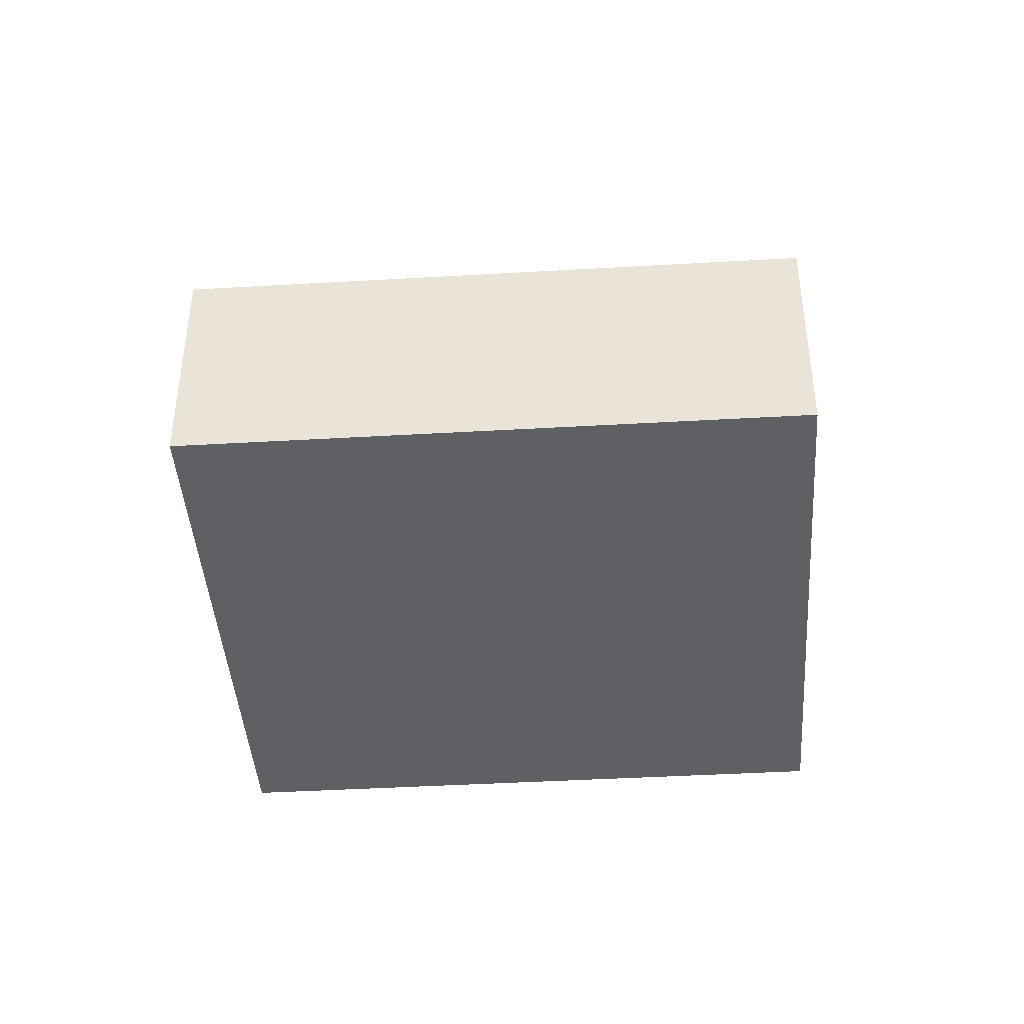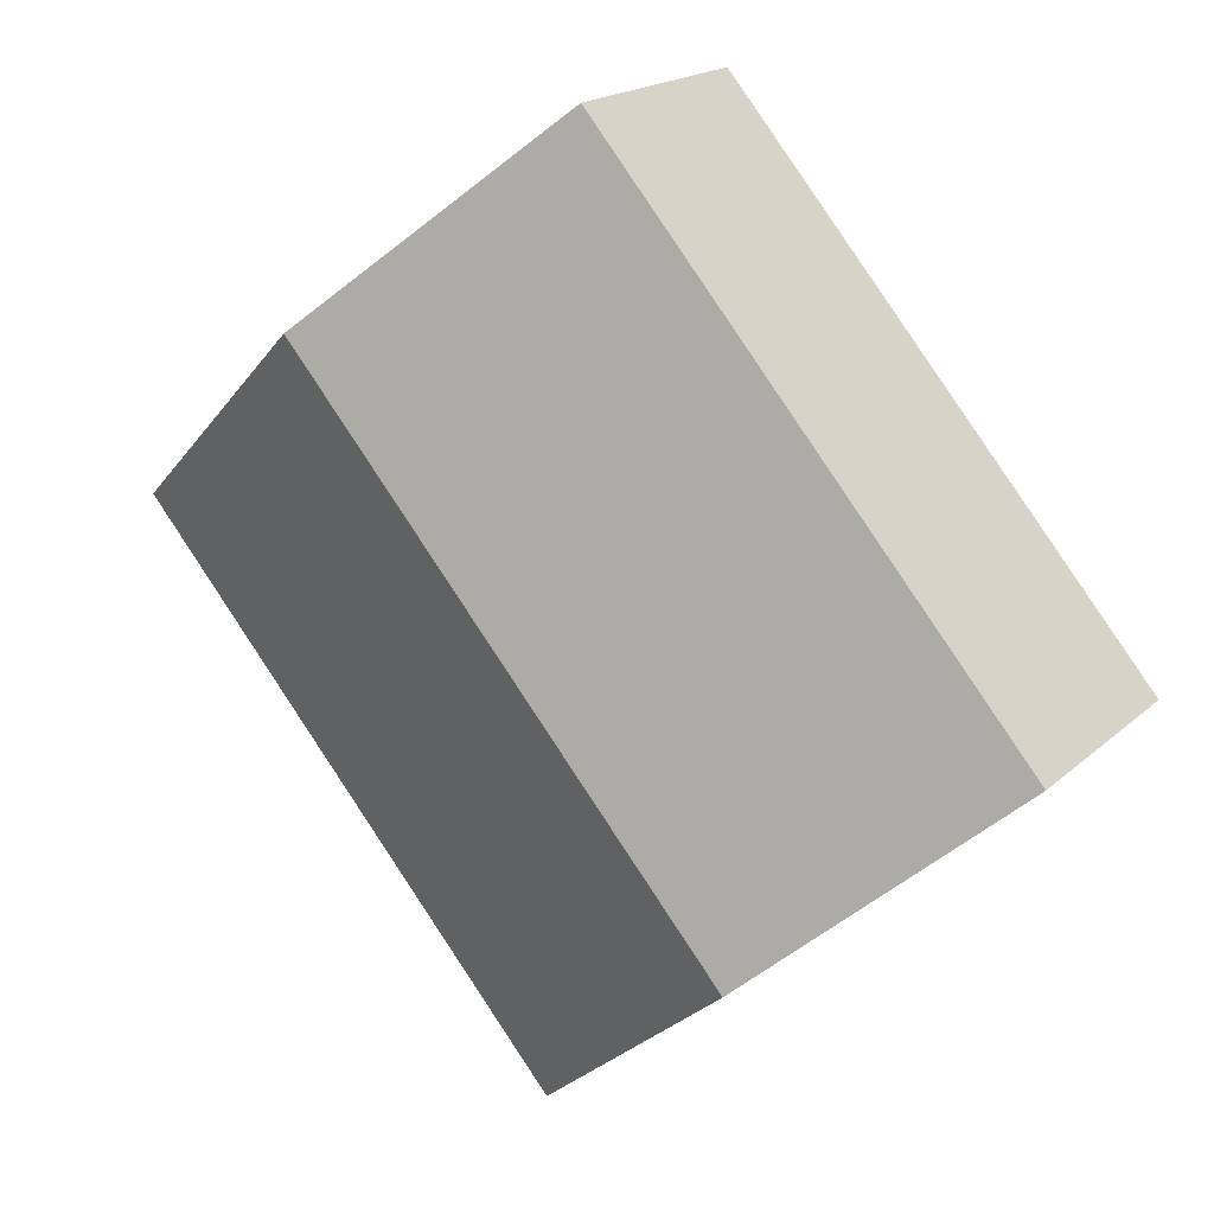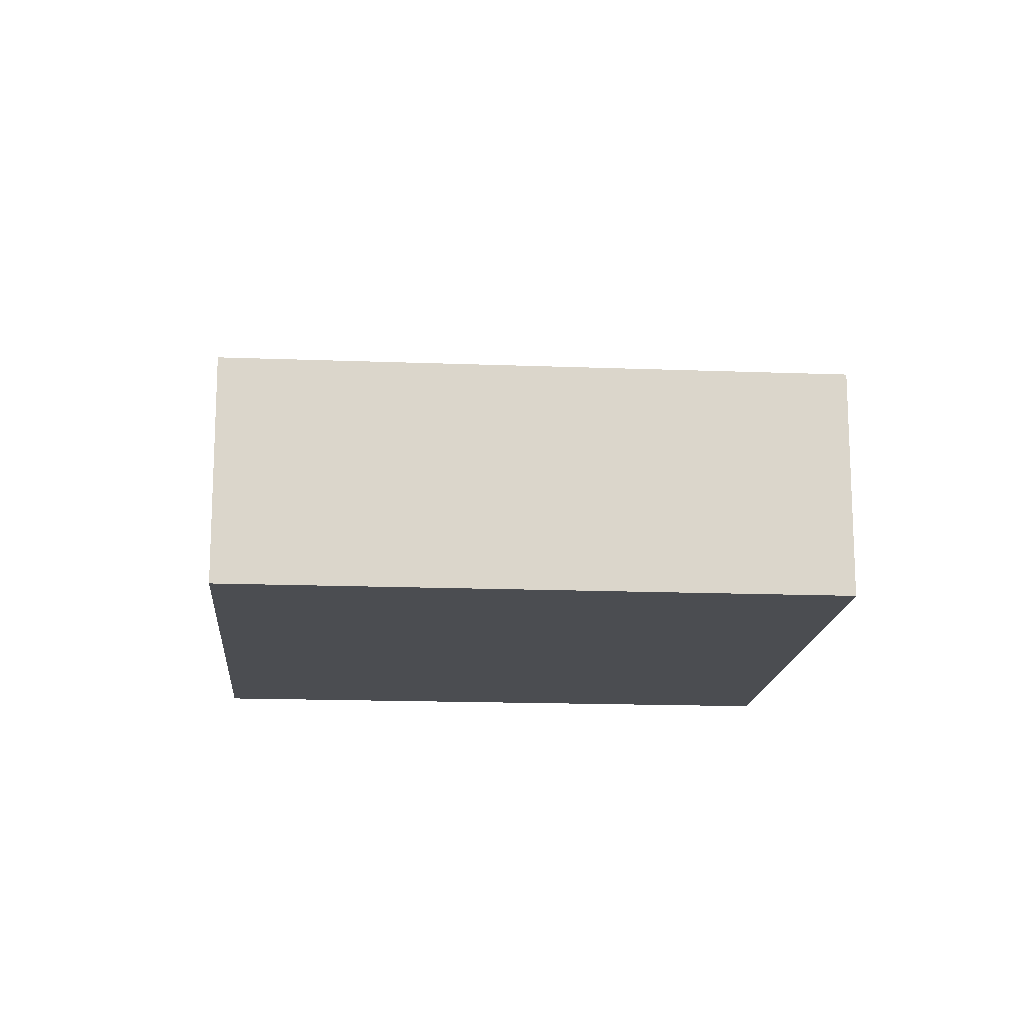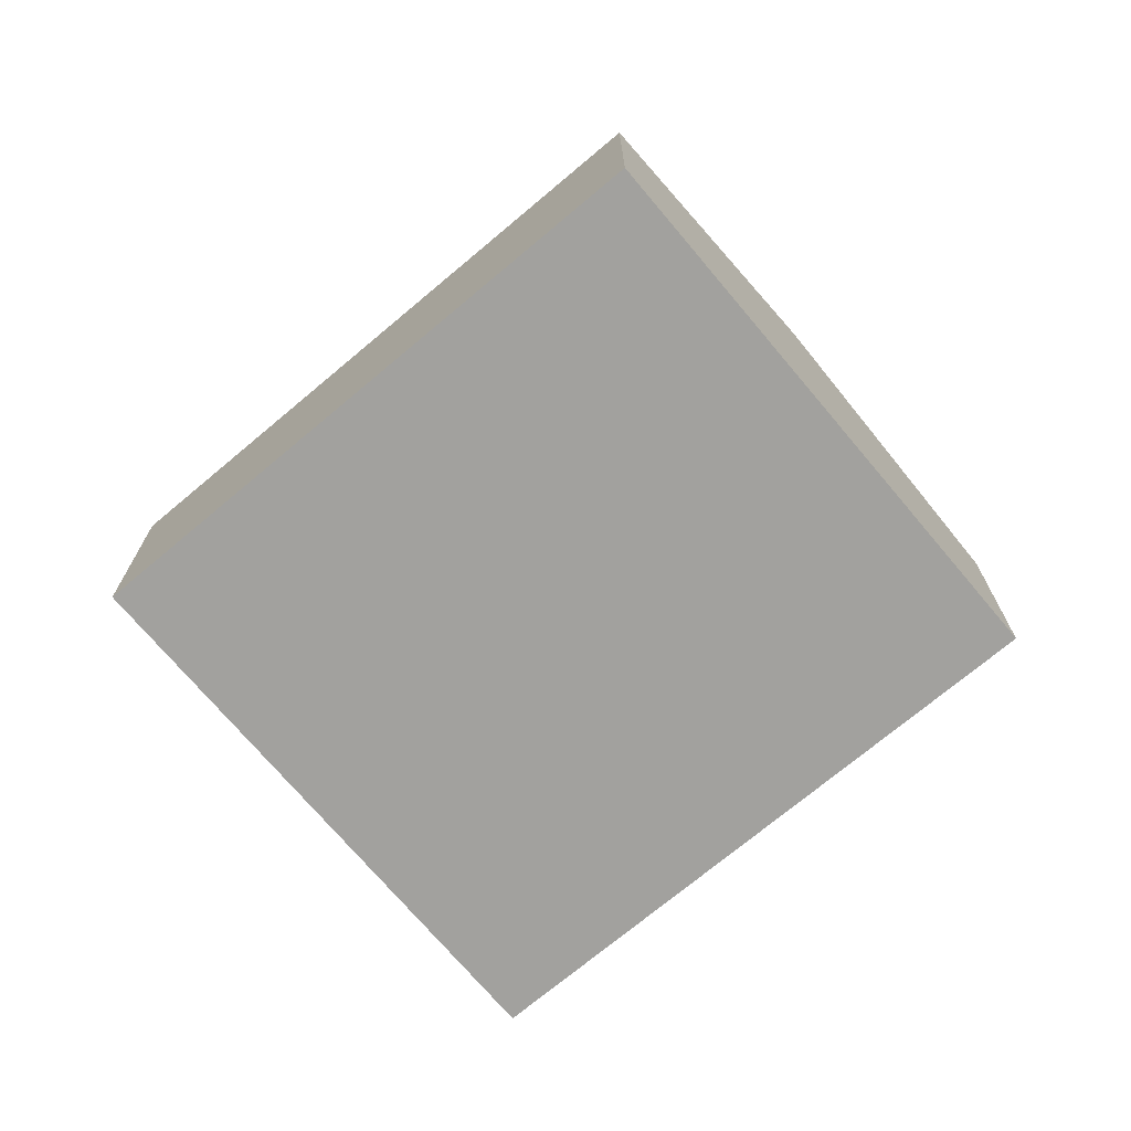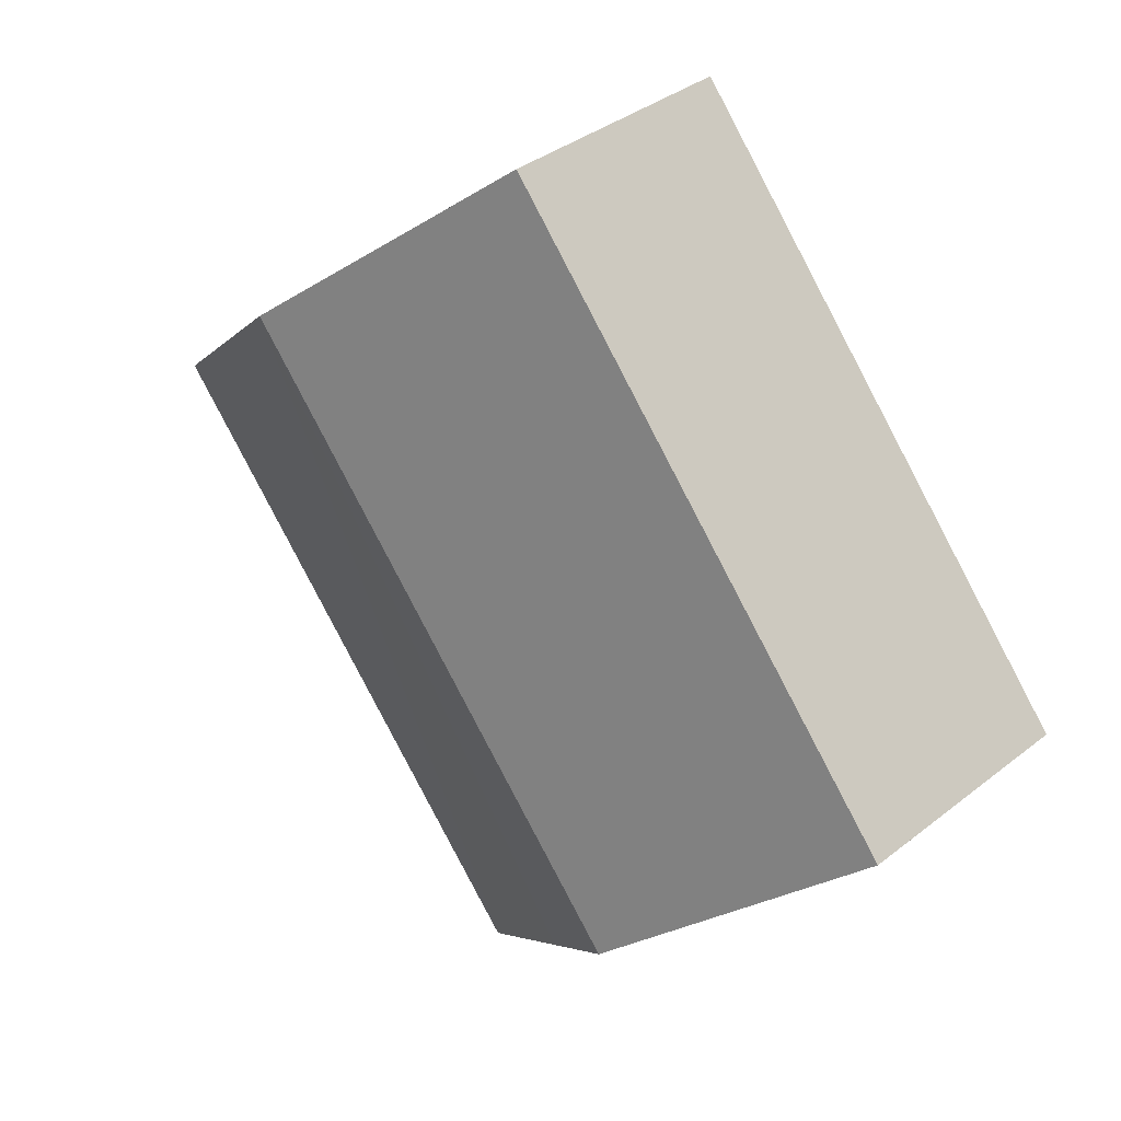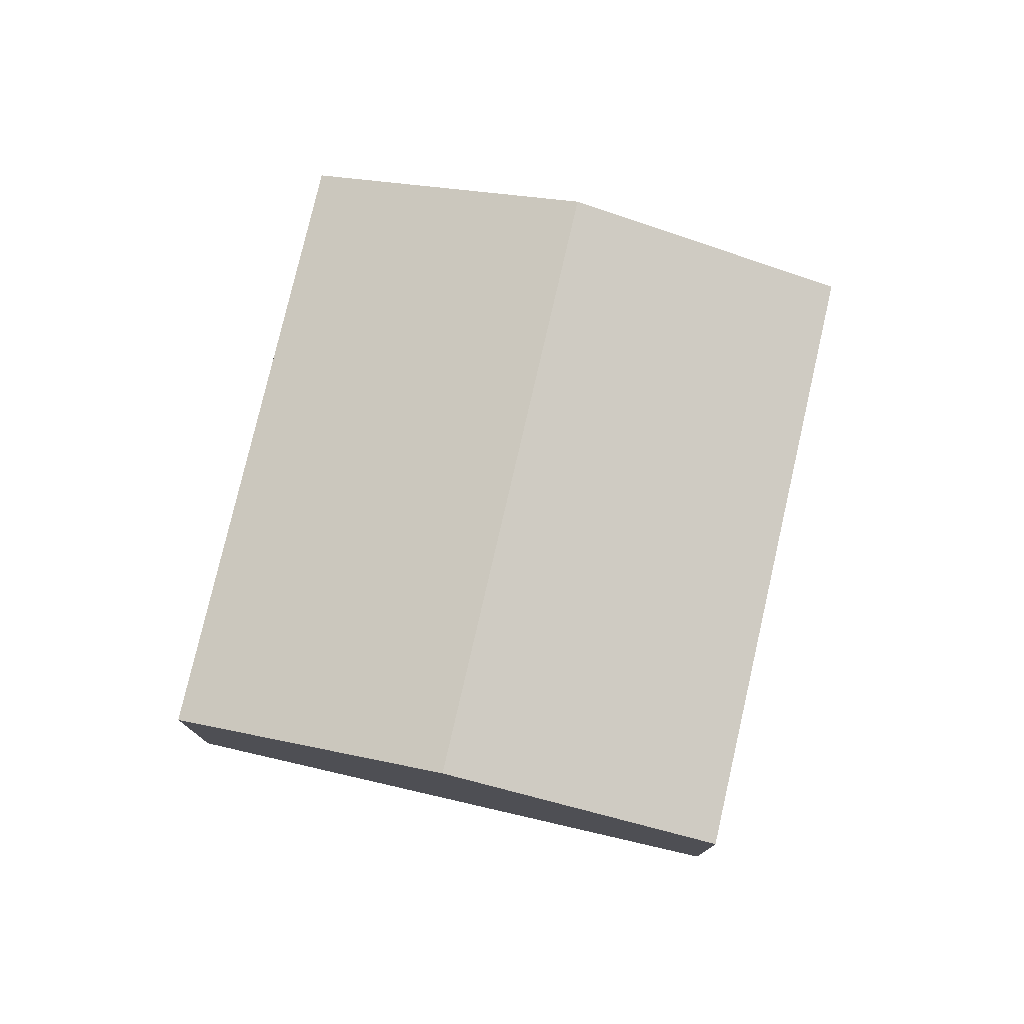
<metadata>
{"format":"obj","ext":"obj","renderer":"f3d","projection":"perspective","resolution":1024,"background":"white","views":[{"elev":-42.6,"azim":-45.7,"up":"+Y"},{"elev":18.4,"azim":-148.6,"up":"+Z"},{"elev":-15.8,"azim":125.7,"up":"+Y"},{"elev":-72.0,"azim":170.4,"up":"+Y"},{"elev":36.3,"azim":-135.7,"up":"+Z"},{"elev":77.7,"azim":-126.7,"up":"+Y"}]}
</metadata>
<code>
v  4.874 7.037 -4.139
v  8.929 5.031 10.51
v  13.8 7.037 6.375
v  0 5.031 3.081e-16
v  14.76 5.031 -2.374
v  18.68 5.031 2.236
v  9.748 5.031 -8.278
v  6.87 6.216 -5.834
v  9.748 5.069e-16 -8.278
v  6.87 3.572e-16 -5.834
v  4.874 2.534e-16 -4.139
v  0 0 0
v  8.929 -6.438e-16 10.51
v  13.8 -3.904e-16 6.375
v  18.68 -1.369e-16 2.236
v  14.76 1.454e-16 -2.374
g defaultobject
f 1 2 3
f 2 1 4
f 5 3 6
f 3 5 7
f 3 7 8
f 3 8 1
f 9 8 7
f 8 9 1
f 1 9 10
f 1 10 4
f 4 10 11
f 4 11 12
f 12 2 4
f 2 12 13
f 13 3 2
f 3 13 14
f 3 14 6
f 6 14 15
f 5 9 7
f 9 5 16
f 16 5 6
f 16 6 15
f 11 13 12
f 13 11 10
f 13 10 9
f 13 9 16
f 13 16 14
f 14 16 15

</code>
